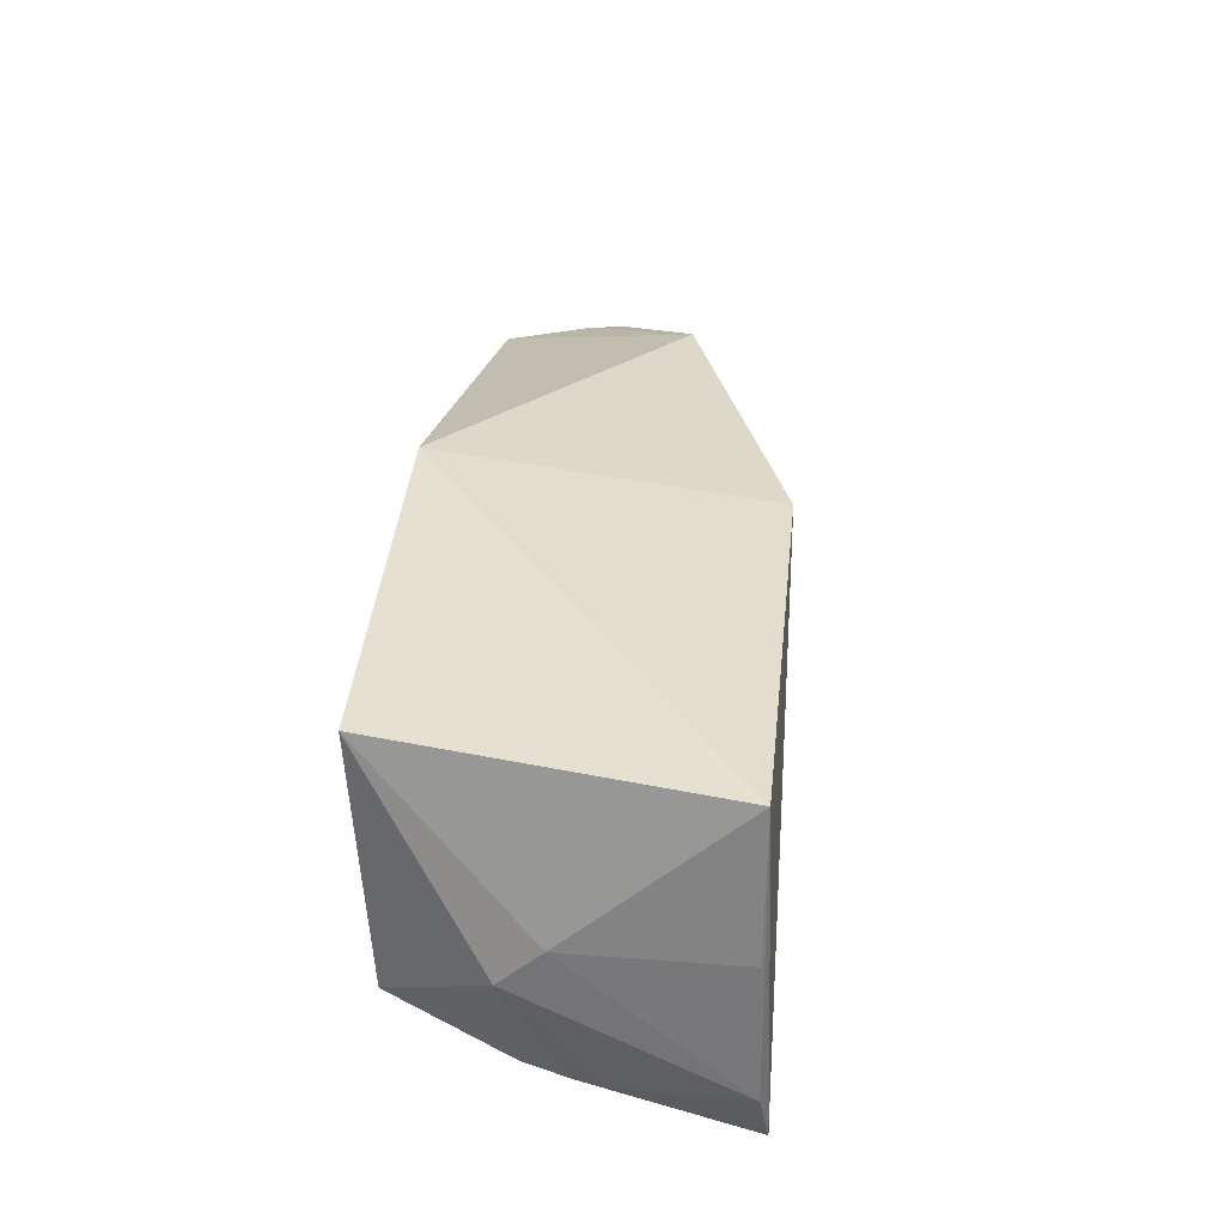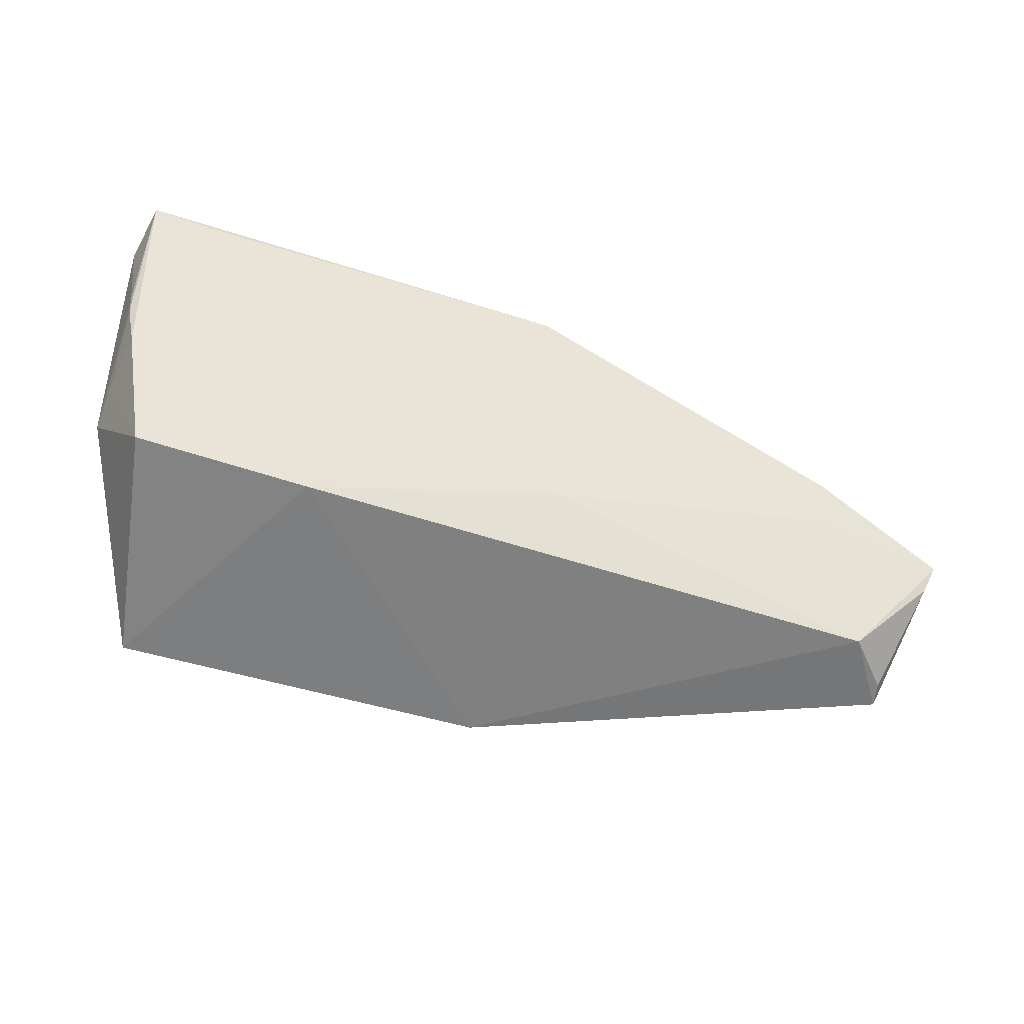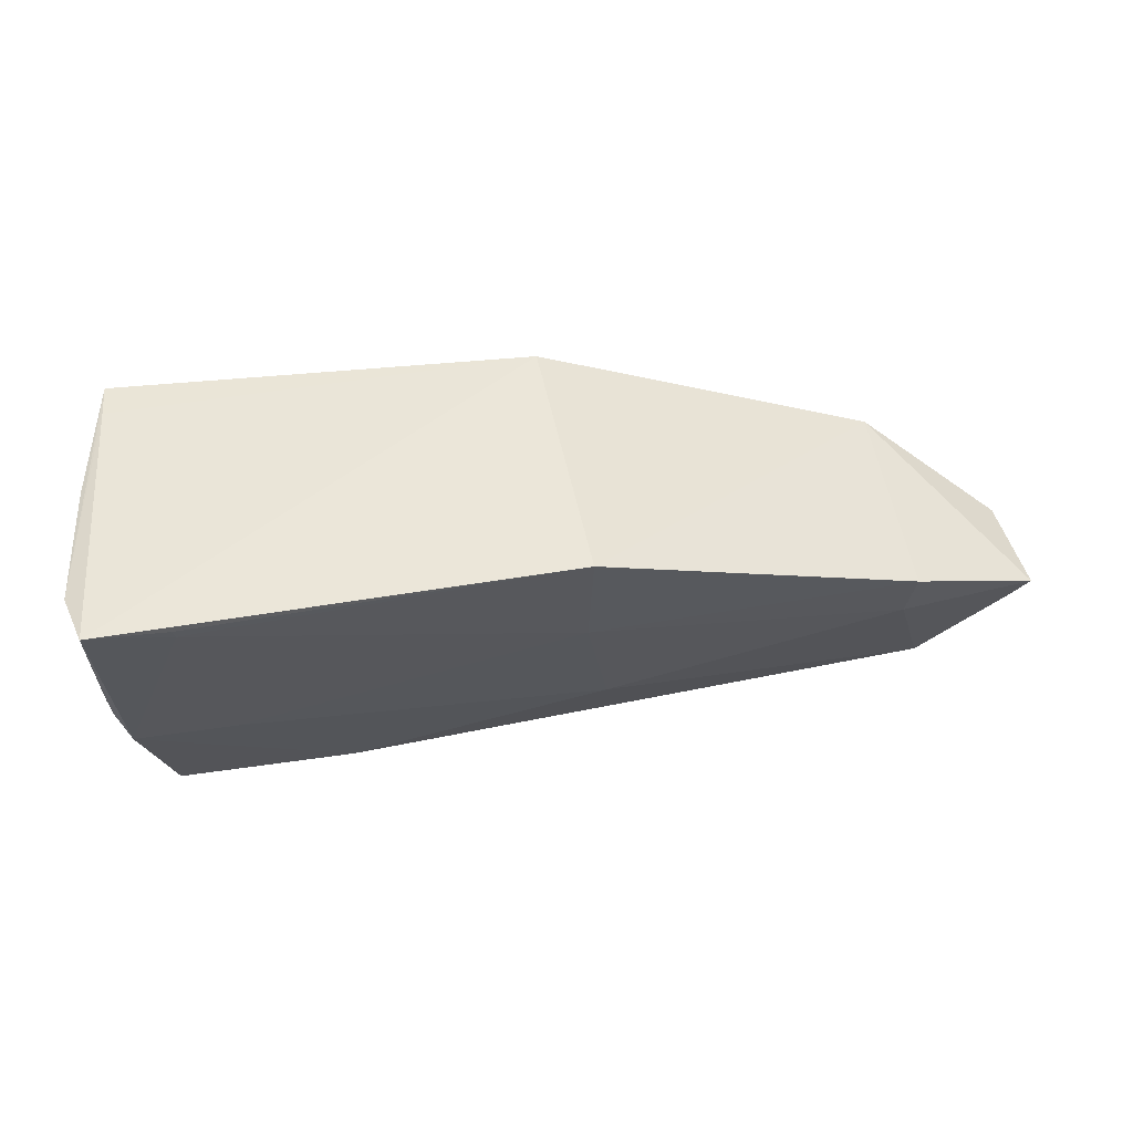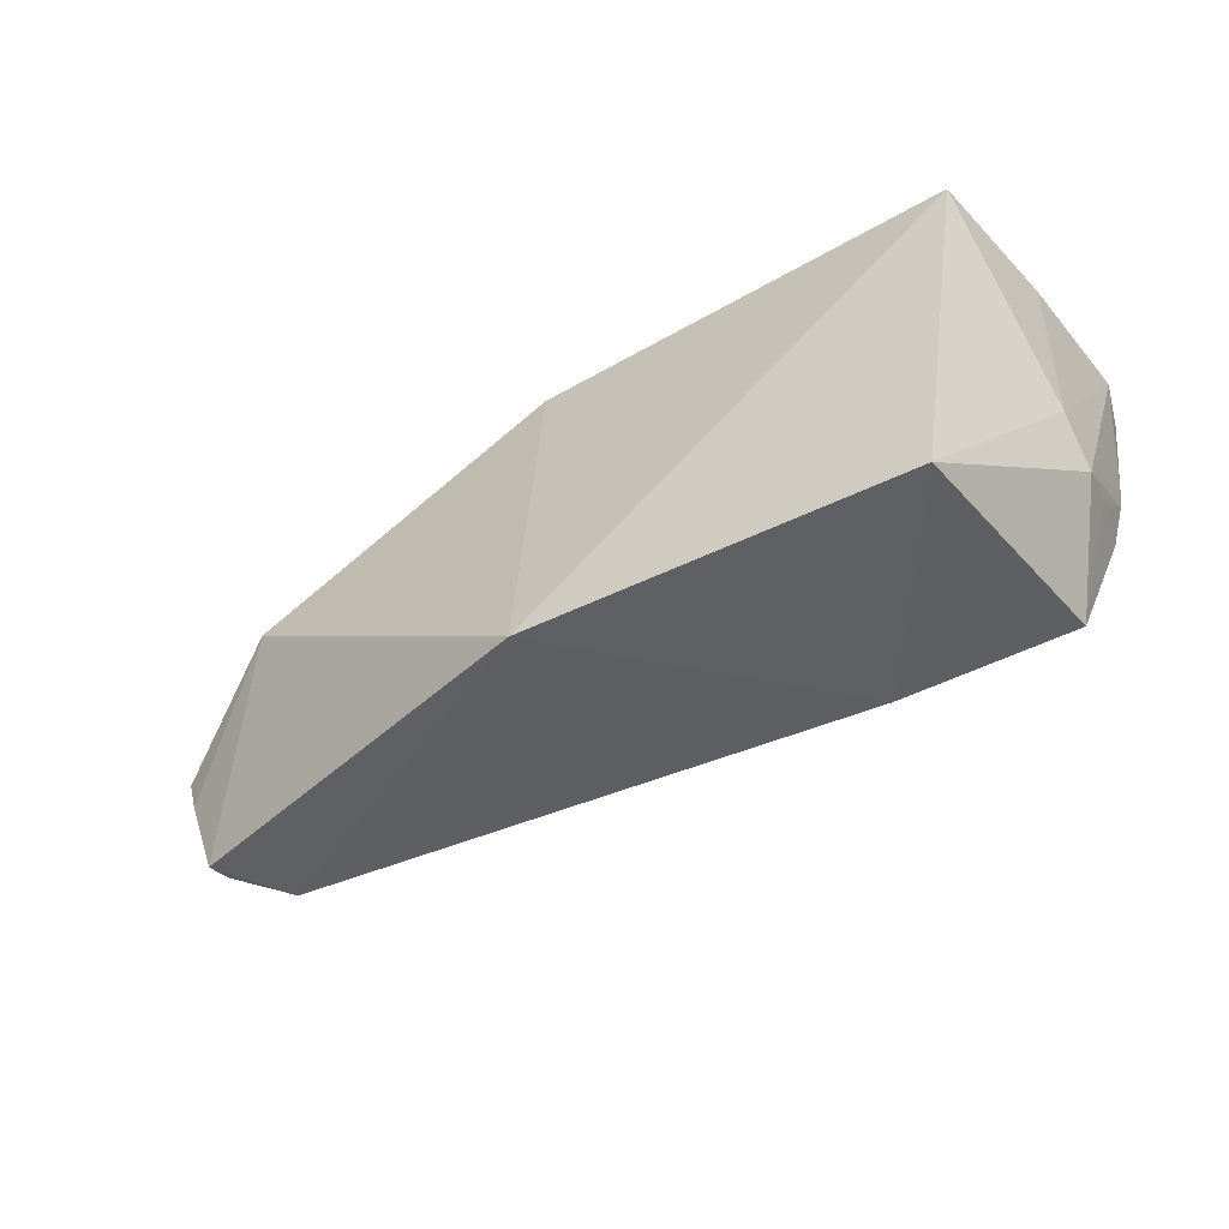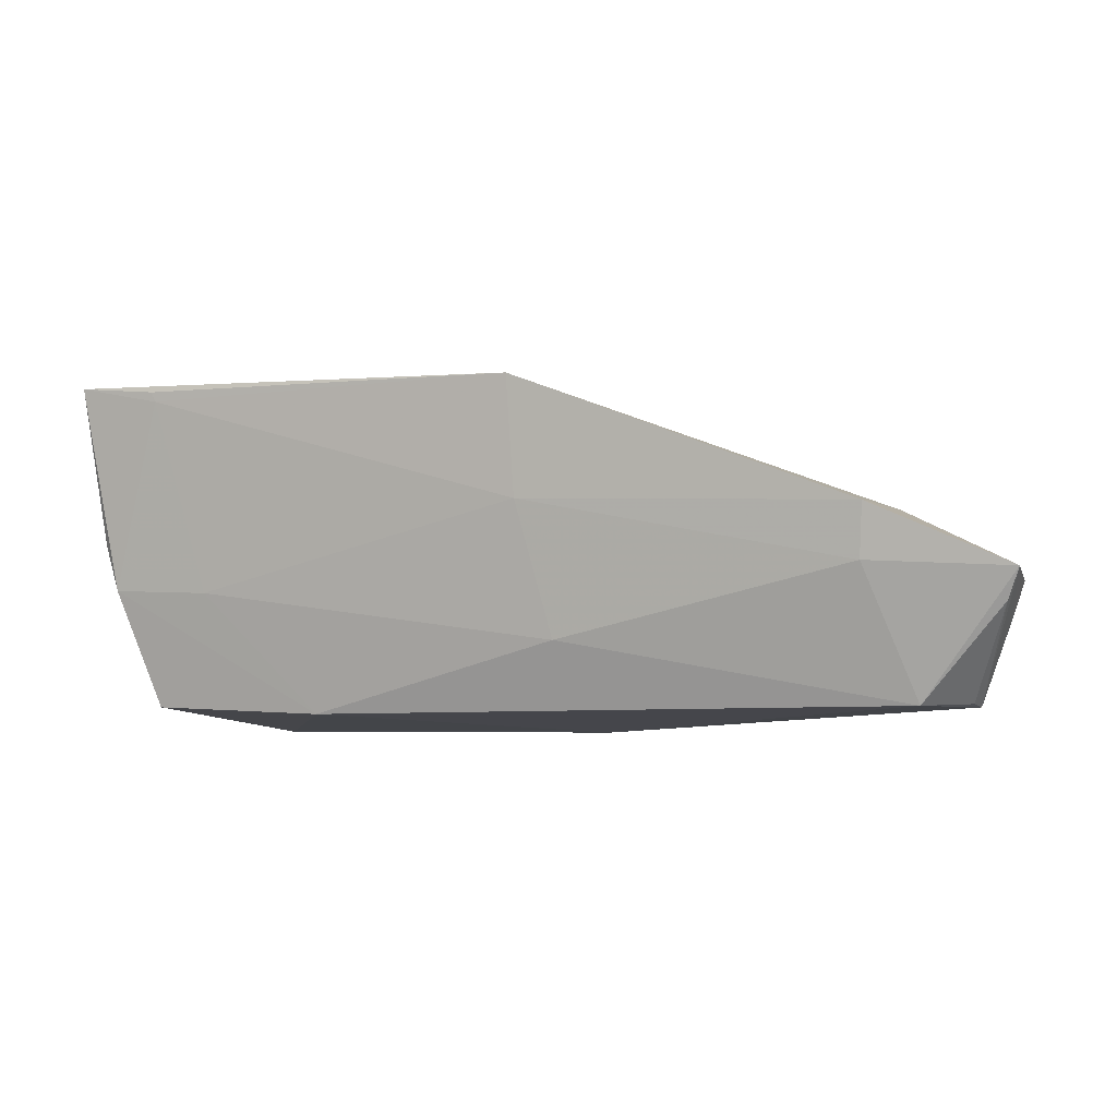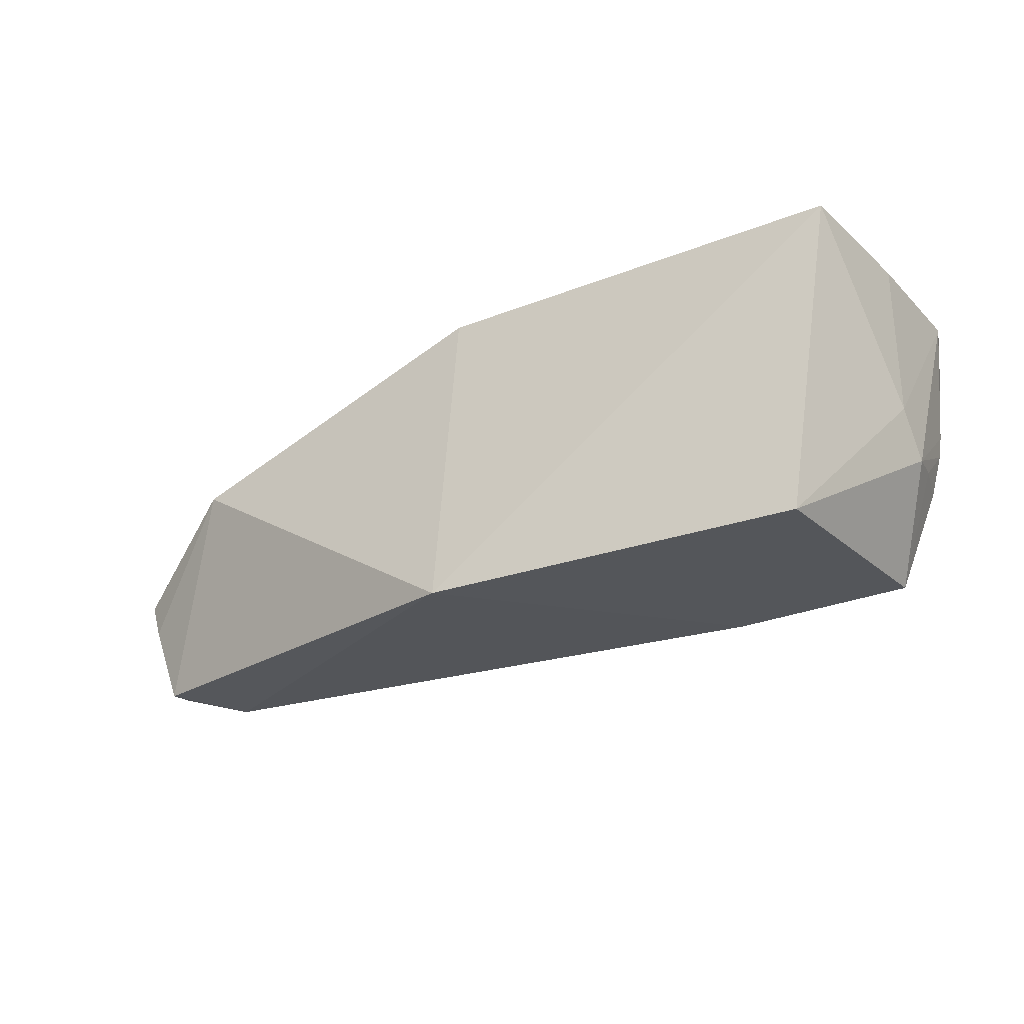
<metadata>
{"format":"obj","ext":"obj","renderer":"f3d","projection":"perspective","resolution":1024,"background":"white","views":[{"elev":37.6,"azim":95.8,"up":"+Z"},{"elev":-56.4,"azim":164.7,"up":"+Y"},{"elev":47.4,"azim":170.4,"up":"+Y"},{"elev":-44.8,"azim":30.6,"up":"+Y"},{"elev":-6.4,"azim":-160.7,"up":"+Y"},{"elev":-28.1,"azim":27.6,"up":"+Y"}]}
</metadata>
<code>
v 0.05051 -0.07561 0.04131
v 0.05355 -0.09953 0.02006
v 0.05332 -0.07396 0.002064
v 0.0003797 -0.07509 0.004363
v -0.04835 -0.1122 0.02666
v 0.00113 -0.07531 0.0382
v 0.05498 -0.07498 0.008763
v 0.04463 -0.1138 0.04139
v 0.04797 -0.1115 0.01241
v 0.05079 -0.0754 0.03684
v -0.05432 -0.09774 0.01392
v 0.05332 -0.07558 0.02471
v 0.0528 -0.09235 0.007198
v 0.05327 -0.09472 0.02456
v 0.0003683 -0.1143 0.04216
v -0.002663 -0.1046 0.01145
v -0.03847 -0.08849 0.03453
v 0.05314 -0.08952 0.00691
v 0.05151 -0.0977 0.007714
v 0.02754 -0.1126 0.01316
v -0.03836 -0.0905 0.009824
v -0.05348 -0.09818 0.02633
v 0.0004352 -0.08887 0.007186
v 0.05282 -0.09812 0.01432
v -0.04292 -0.1123 0.01769
v 0.04004 -0.09827 0.008179
v -0.05198 -0.1024 0.02675
v 0.04394 -0.07597 0.002658
v -0.03775 -0.09682 0.01128
v -0.04791 -0.112 0.02383
v 0.04431 -0.07484 0.002422
v -0.05285 -0.1012 0.0153
f 6 3 4
f 9 2 8
f 10 6 1
f 10 3 6
f 10 7 3
f 10 1 7
f 12 7 1
f 14 8 2
f 14 1 8
f 14 12 1
f 14 2 7
f 14 7 12
f 15 8 1
f 15 1 6
f 17 6 4
f 17 15 6
f 17 5 15
f 18 7 2
f 18 2 13
f 18 13 3
f 18 3 7
f 19 3 13
f 20 9 8
f 20 8 15
f 20 19 9
f 21 17 4
f 21 11 17
f 22 17 11
f 23 21 4
f 24 19 13
f 24 13 2
f 24 2 9
f 24 9 19
f 25 20 15
f 25 15 5
f 25 16 20
f 26 20 16
f 26 19 20
f 26 16 23
f 27 22 11
f 27 11 5
f 27 5 17
f 27 17 22
f 28 23 4
f 28 26 23
f 28 3 19
f 28 19 26
f 29 23 16
f 29 21 23
f 29 16 25
f 29 25 11
f 29 11 21
f 30 25 5
f 31 28 4
f 31 4 3
f 31 3 28
f 32 30 5
f 32 5 11
f 32 11 25
f 32 25 30

</code>
